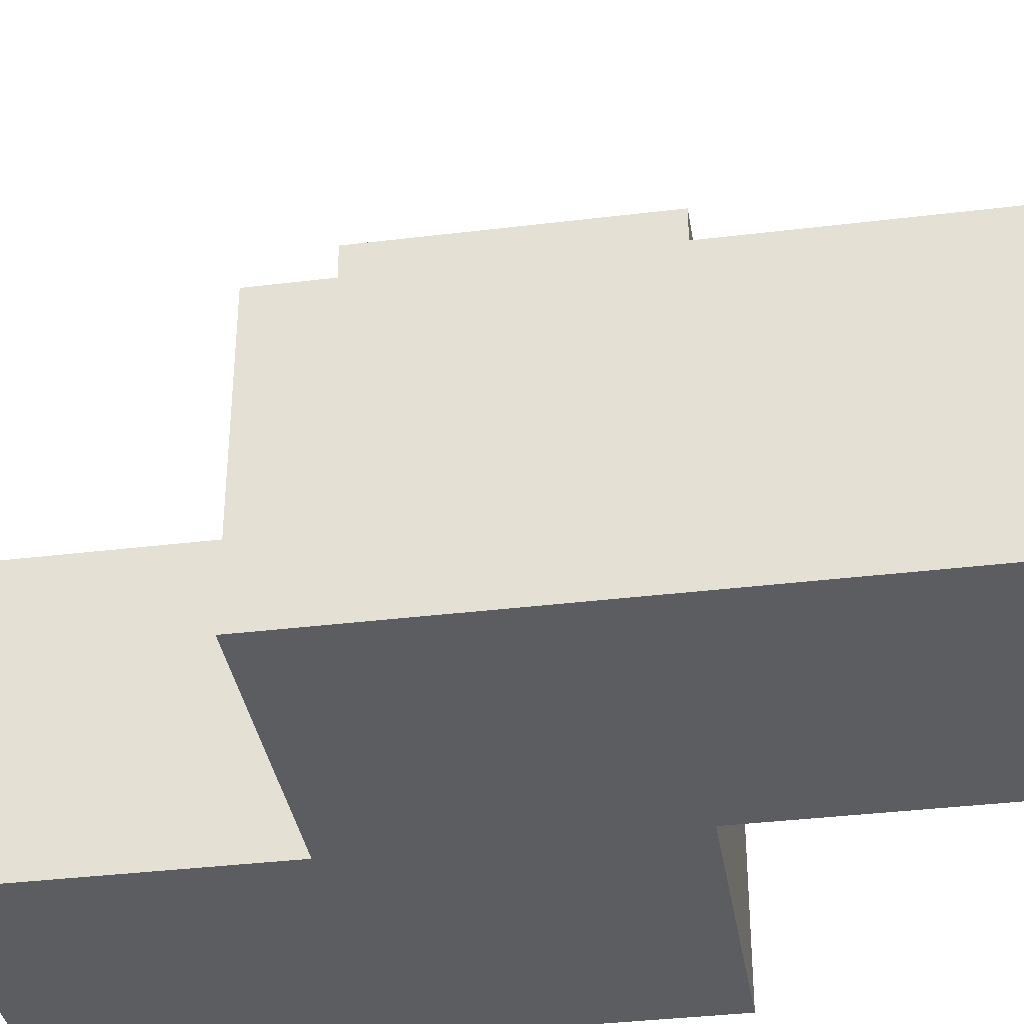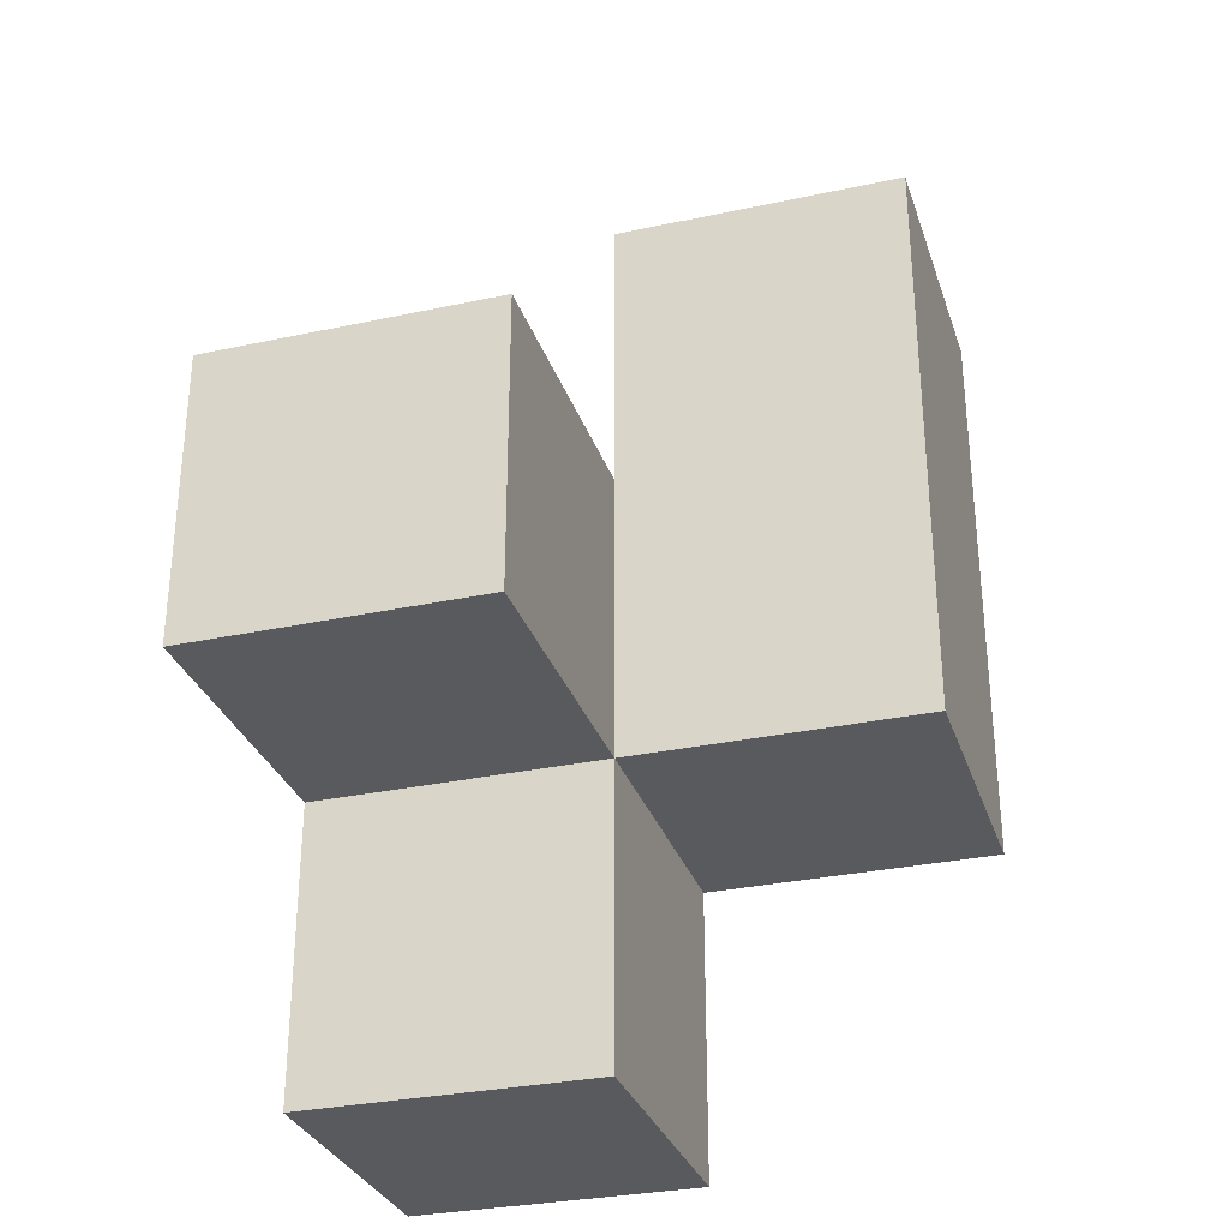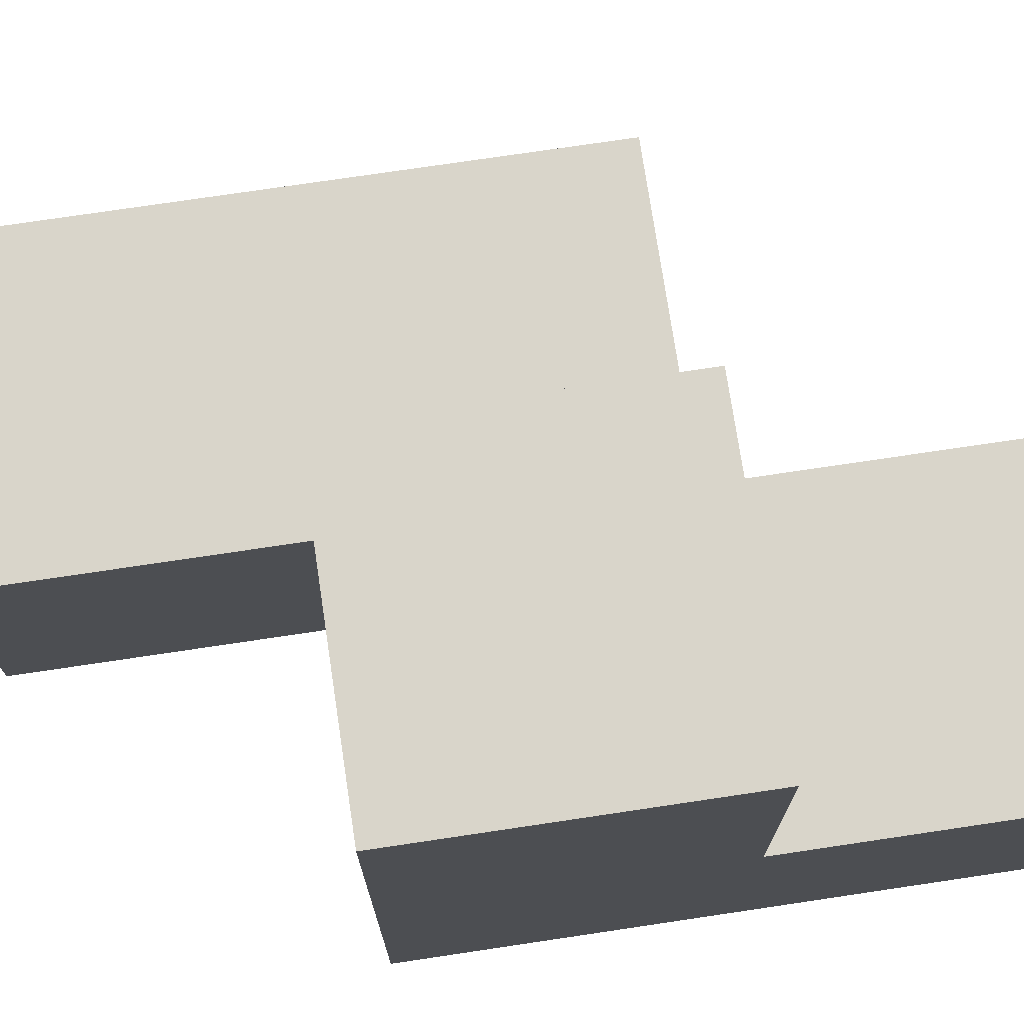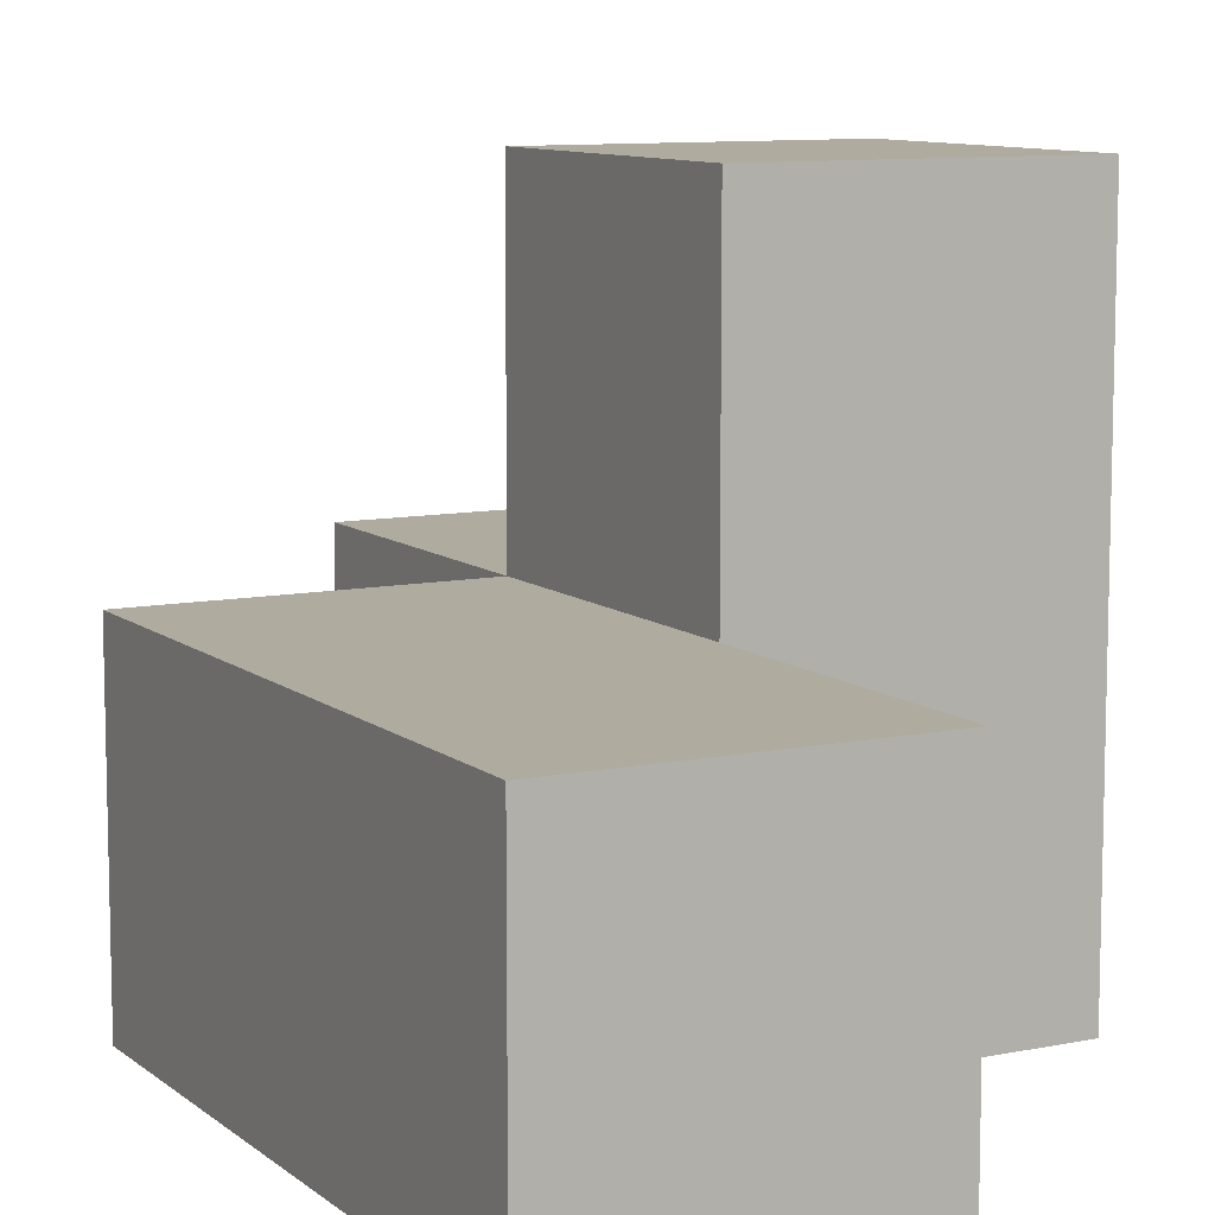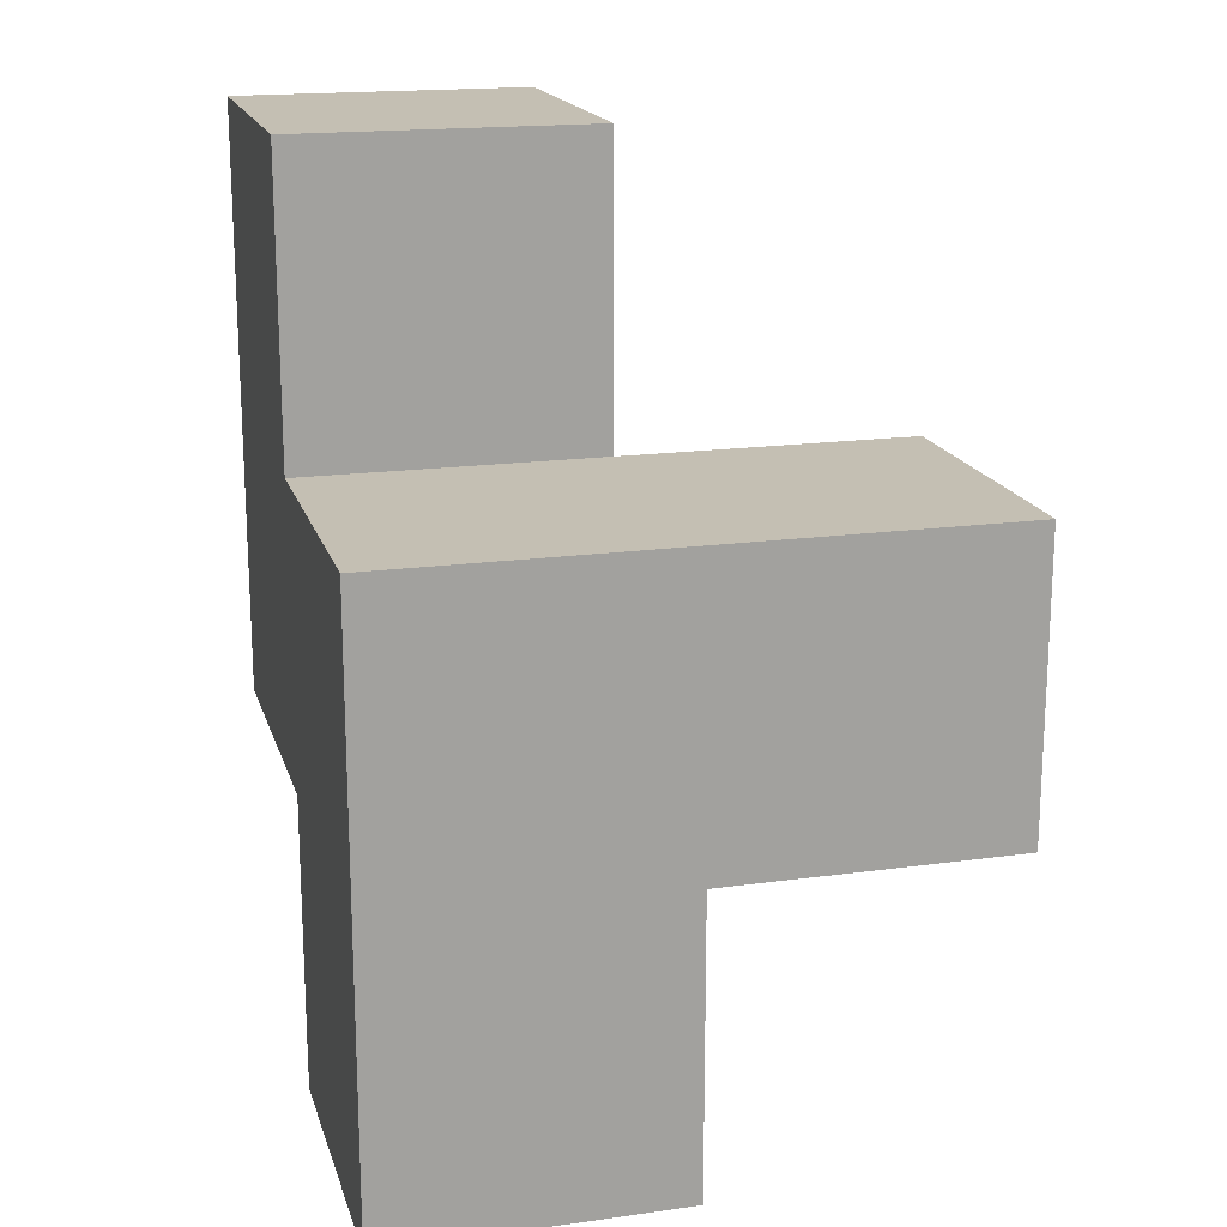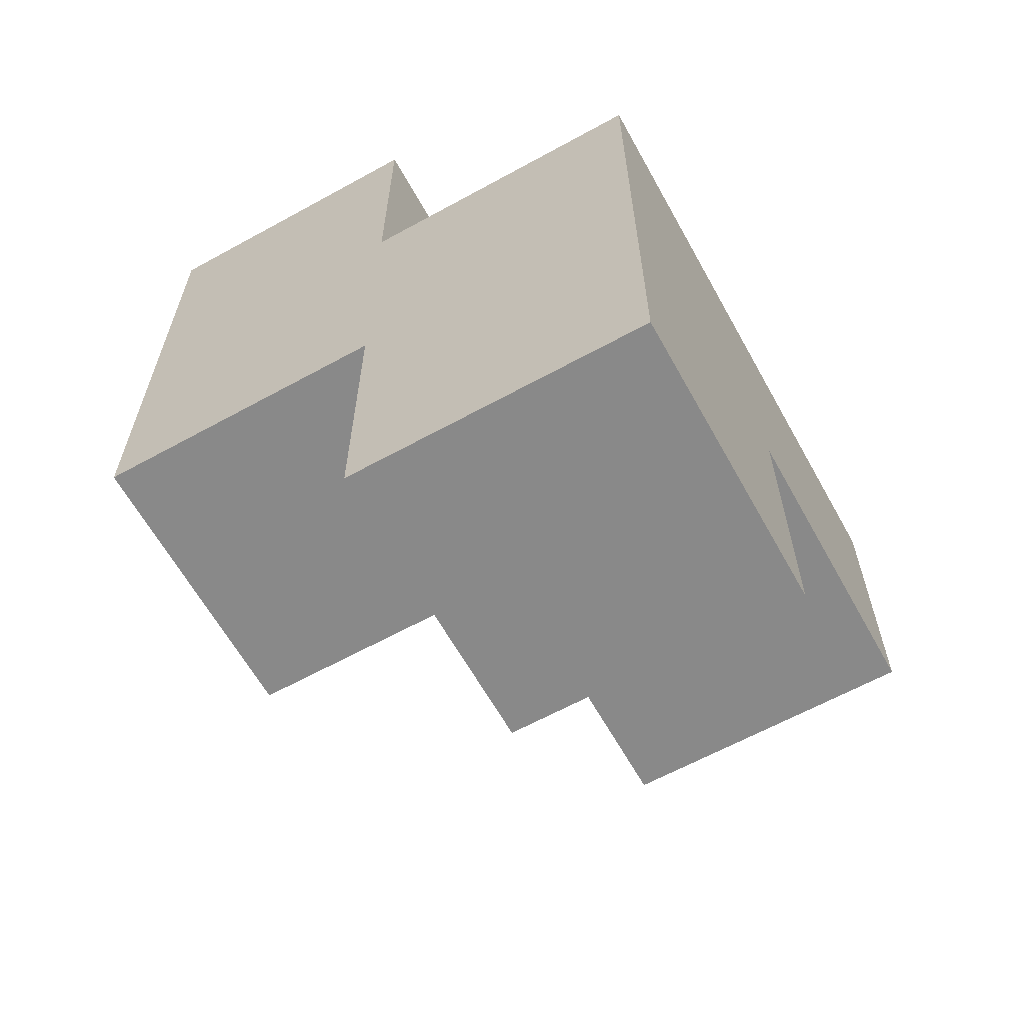
<metadata>
{"format":"obj","ext":"obj","renderer":"f3d","projection":"perspective","resolution":1024,"background":"white","views":[{"elev":-36.2,"azim":-80.9,"up":"+Y"},{"elev":-30.9,"azim":-162.9,"up":"+Z"},{"elev":74.4,"azim":81.5,"up":"+Y"},{"elev":9.6,"azim":-28.1,"up":"+Y"},{"elev":17.7,"azim":74.9,"up":"+Z"},{"elev":-63.0,"azim":29.1,"up":"+Z"}]}
</metadata>
<code>
v 2.011 2.007 2.005
v 3.991 2.007 1.015
v 3.001 2.007 1.015
v 3.001 2.007 3.985
v 3.001 2.997 2.005
v 3.991 2.997 2.005
v 2.011 2.997 2.995
v 2.011 2.007 3.985
v 3.991 2.007 2.995
v 3.991 3.987 2.995
v 3.001 3.987 2.995
v 3.001 2.997 1.015
v 3.001 2.007 2.995
v 3.001 2.997 3.985
v 3.991 2.997 1.015
v 2.011 2.997 2.005
v 3.991 2.007 2.005
v 2.011 2.007 2.995
v 3.991 3.987 2.005
v 3.001 2.007 2.005
v 3.001 2.997 2.995
v 3.001 3.987 2.005
v 2.011 2.997 3.985
v 3.991 2.997 2.995
f 13 9 21
f 24 21 9
f 20 17 13
f 9 13 17
f 17 6 9
f 24 9 6
f 2 3 15
f 12 15 3
f 3 2 20
f 17 20 2
f 15 12 6
f 5 6 12
f 12 3 5
f 20 5 3
f 2 15 17
f 6 17 15
f 20 1 5
f 16 5 1
f 1 20 18
f 13 18 20
f 5 16 21
f 7 21 16
f 16 1 7
f 18 7 1
f 6 5 19
f 22 19 5
f 21 24 11
f 10 11 24
f 19 22 10
f 11 10 22
f 22 5 11
f 21 11 5
f 6 19 24
f 10 24 19
f 8 4 23
f 14 23 4
f 18 13 8
f 4 8 13
f 21 7 14
f 23 14 7
f 7 18 23
f 8 23 18
f 13 21 4
f 14 4 21

</code>
